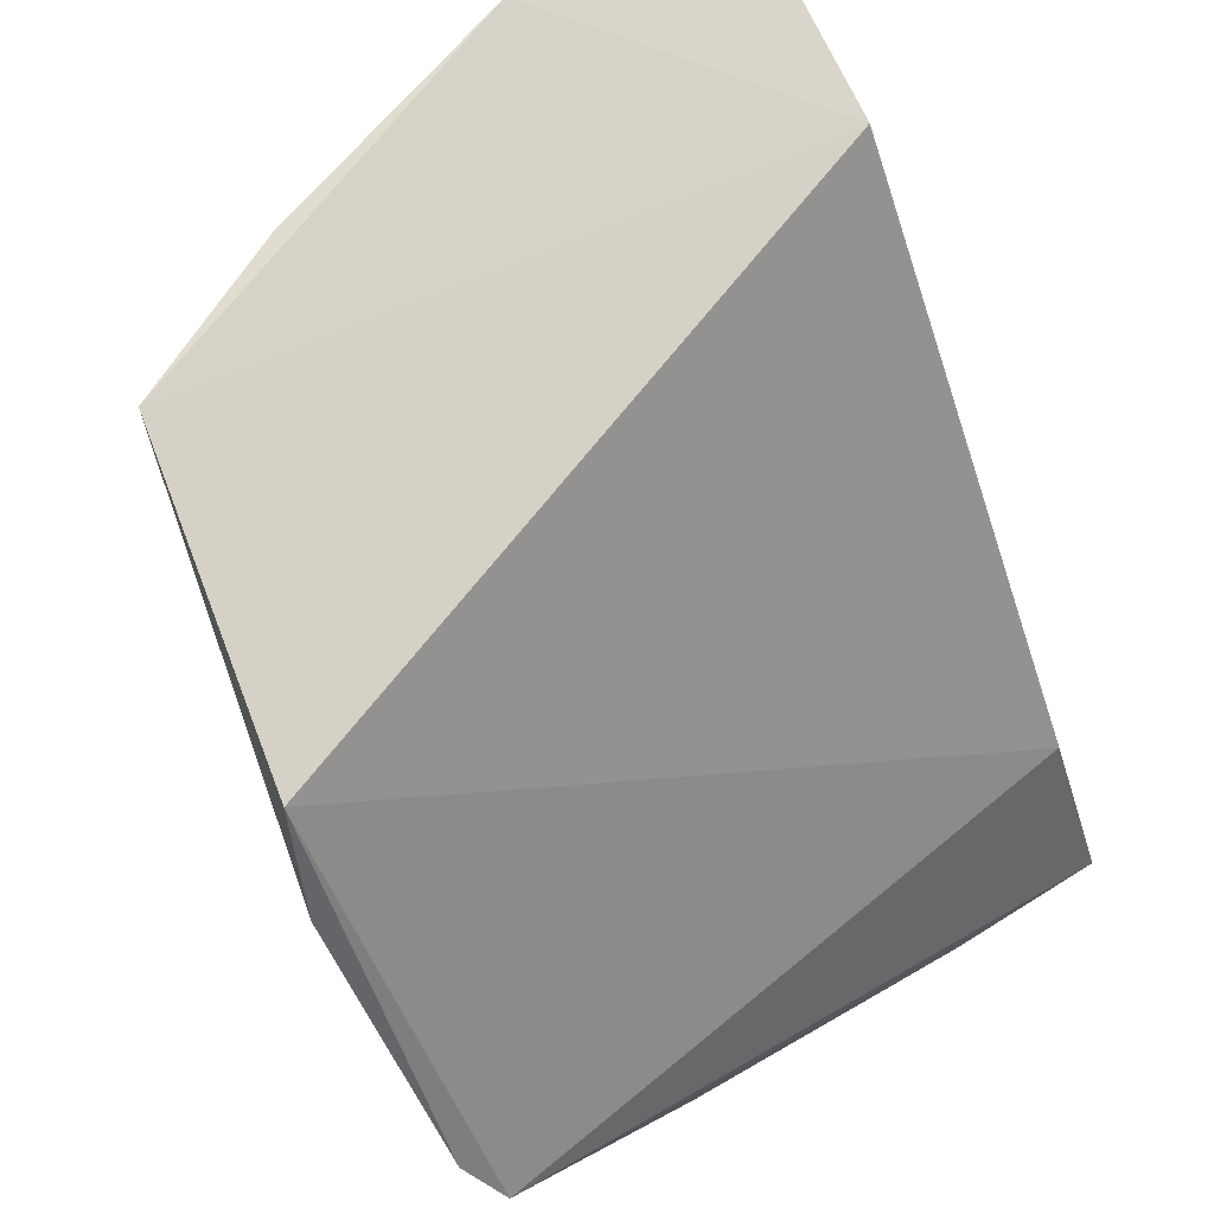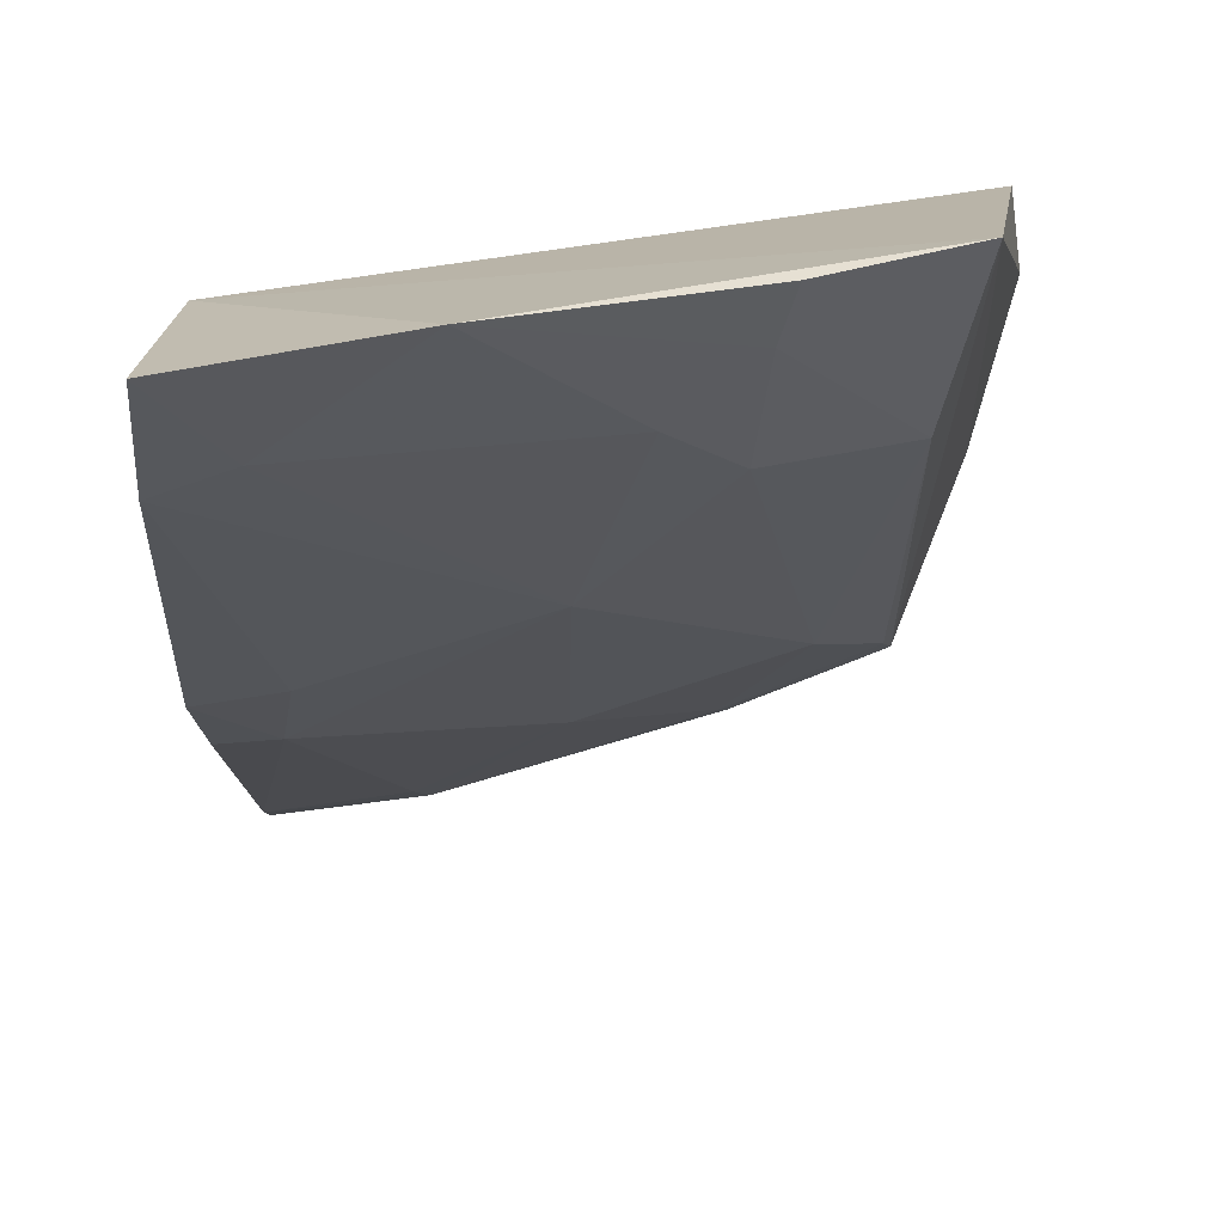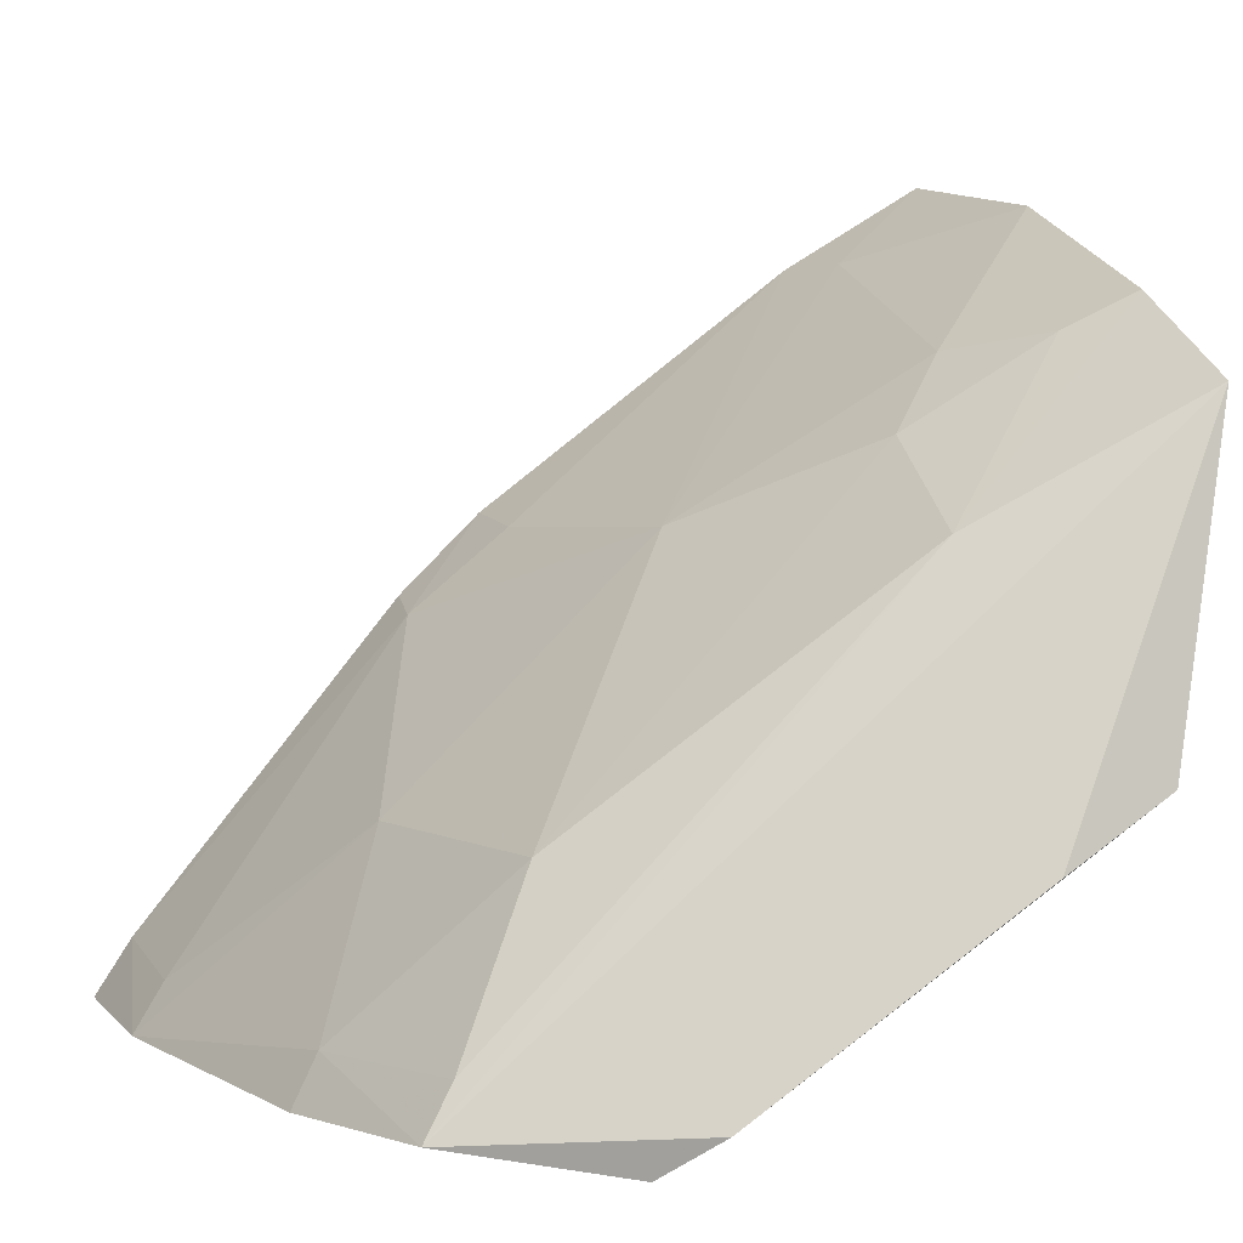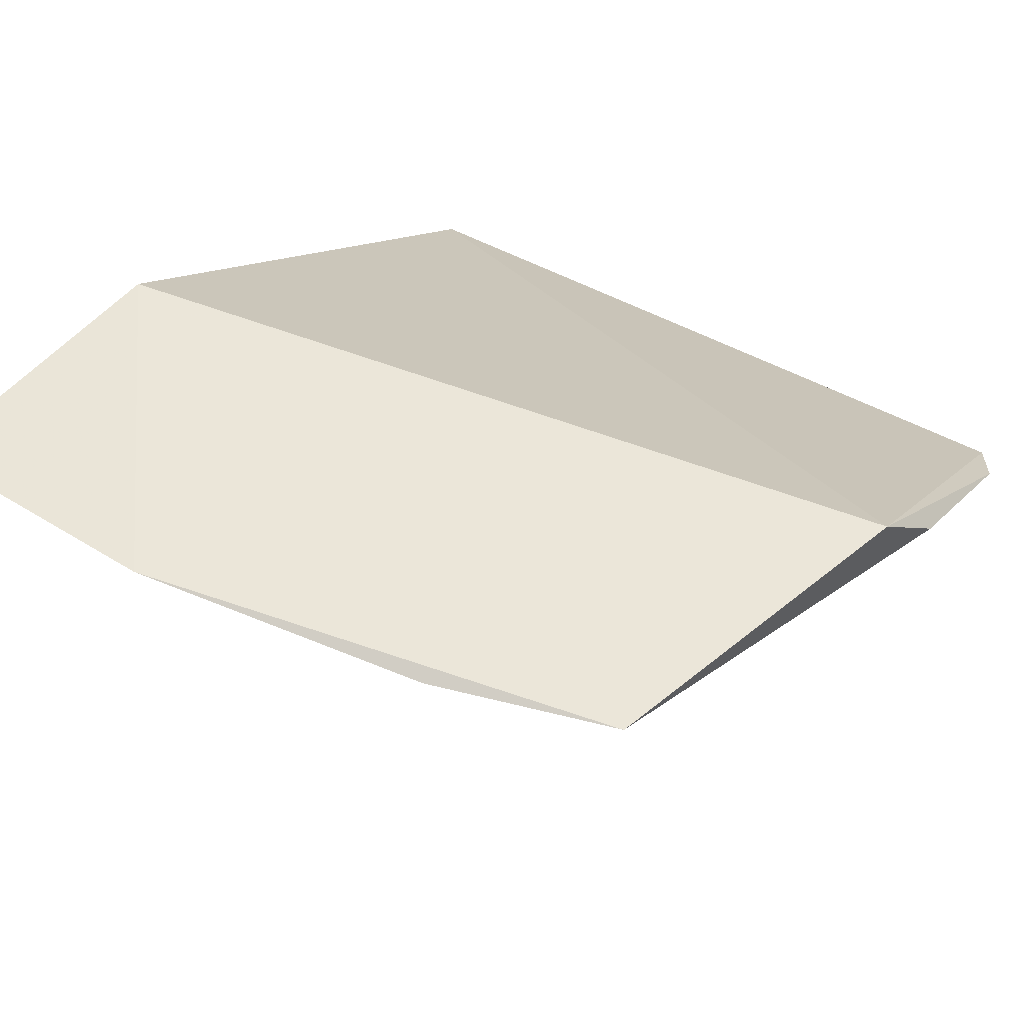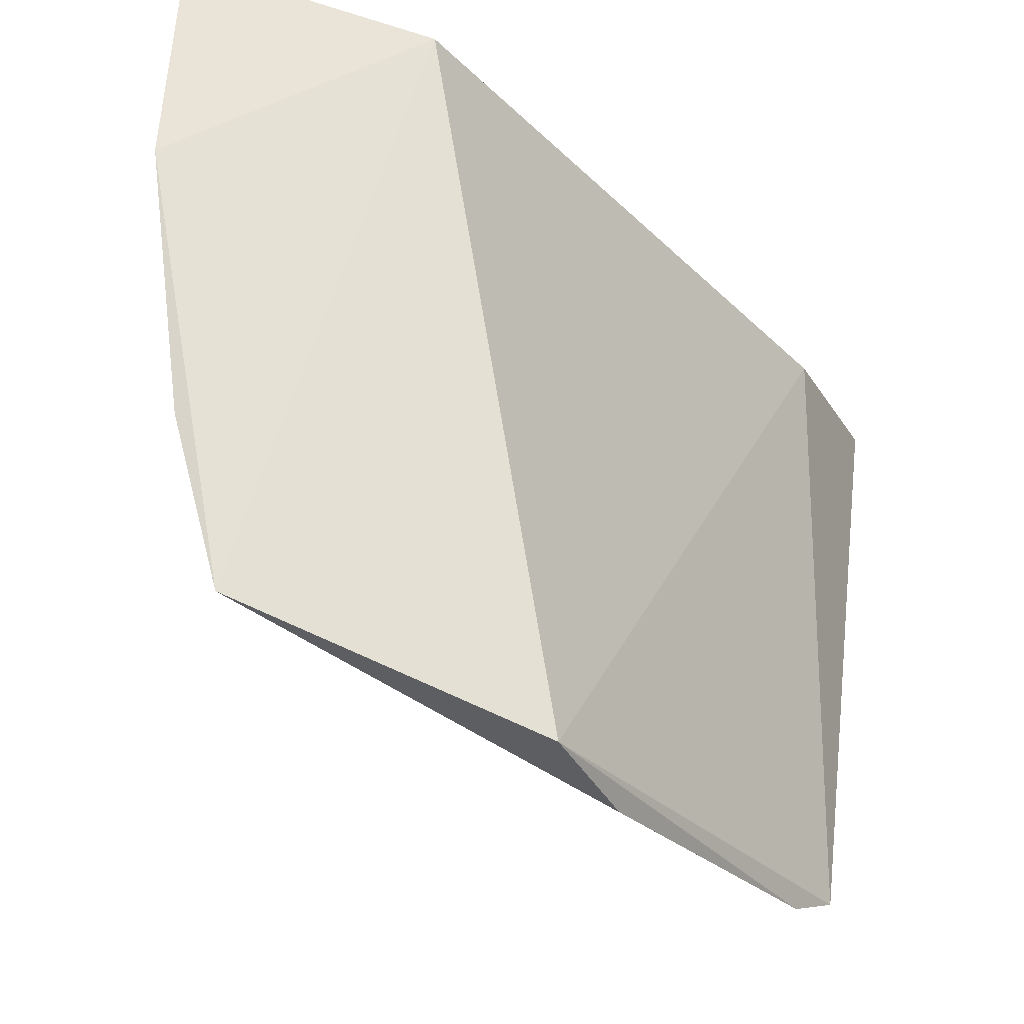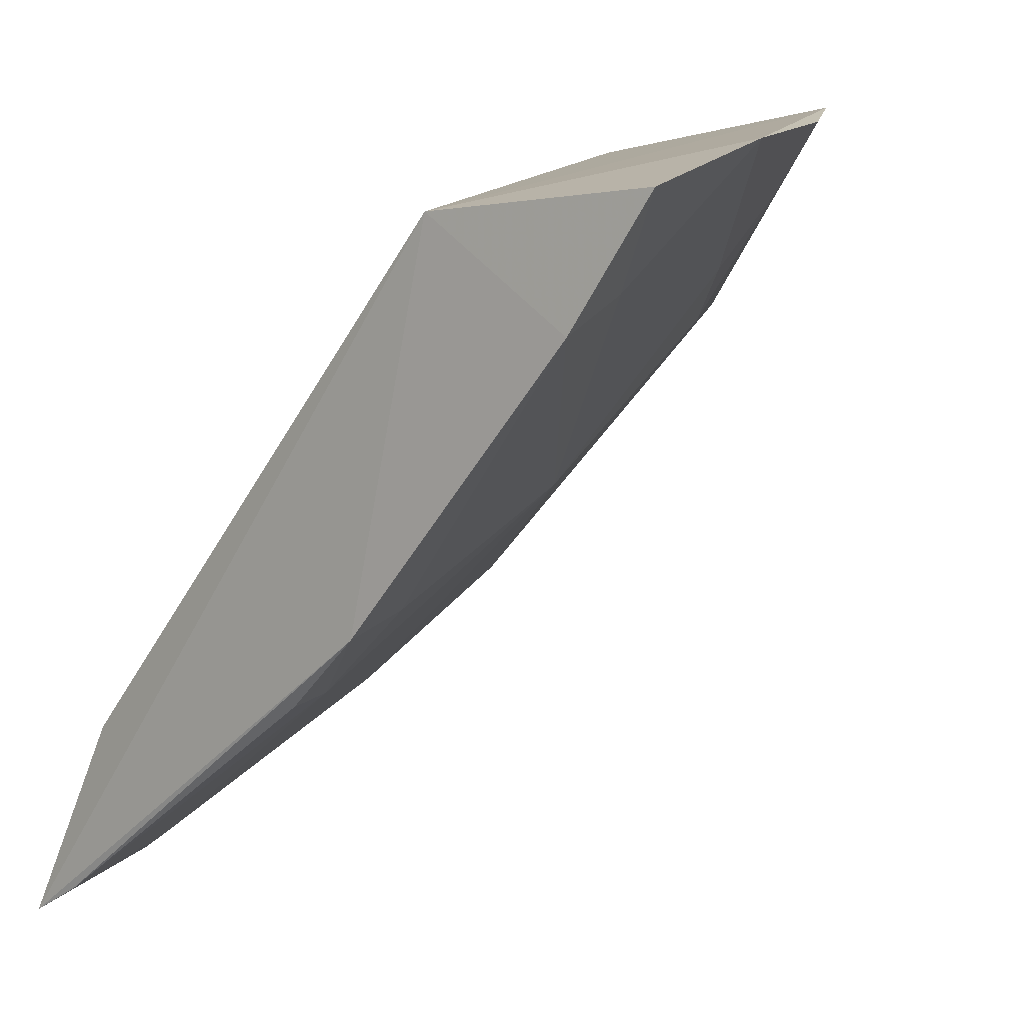
<metadata>
{"format":"obj","ext":"obj","renderer":"f3d","projection":"perspective","resolution":1024,"background":"white","views":[{"elev":71.6,"azim":-30.1,"up":"+Z"},{"elev":26.3,"azim":179.6,"up":"+Z"},{"elev":2.8,"azim":-104.1,"up":"+Y"},{"elev":70.6,"azim":-139.2,"up":"+Z"},{"elev":67.3,"azim":-77.7,"up":"+Z"},{"elev":12.0,"azim":126.5,"up":"+Z"}]}
</metadata>
<code>
v -0.00887 0.04932 0.03238
v -0.009122 0.04404 0.03165
v -0.00864 0.03334 0.01566
v -0.01217 0.03318 0.01607
v -0.02381 0.03714 0.0296
v -0.008386 0.04272 0.02337
v -0.02231 0.04504 0.03306
v -0.009099 0.03509 0.02008
v -0.02298 0.03248 0.02312
v -0.009905 0.04077 0.02164
v -0.008641 0.04762 0.02964
v -0.02337 0.03845 0.03174
v -0.0136 0.04859 0.03295
v -0.02188 0.03403 0.0202
v -0.008563 0.04108 0.0217
v -0.008632 0.03449 0.01641
v -0.02353 0.03325 0.02426
v -0.0103 0.04765 0.03026
v -0.01841 0.04419 0.02867
v -0.02215 0.03304 0.01963
v -0.01527 0.03739 0.02015
v -0.01186 0.03414 0.01671
v -0.019 0.04672 0.03295
v -0.02164 0.04254 0.02852
v -0.01683 0.04569 0.02999
v -0.01536 0.04256 0.0253
v -0.01842 0.03394 0.01858
v -0.01866 0.03297 0.01806
v -0.01867 0.04599 0.03155
v -0.01028 0.04247 0.02356
v -0.02016 0.03727 0.02184
f 6 2 3
f 8 3 2
f 9 4 3
f 9 3 8
f 11 1 2
f 11 2 6
f 12 7 5
f 12 2 7
f 12 8 2
f 12 9 8
f 13 7 2
f 13 2 1
f 15 10 6
f 16 3 4
f 16 10 15
f 16 15 6
f 16 6 3
f 17 12 5
f 17 9 12
f 17 5 7
f 18 13 1
f 18 1 11
f 20 9 17
f 20 17 7
f 22 16 4
f 22 10 16
f 22 21 10
f 22 4 21
f 23 7 13
f 24 7 23
f 24 20 7
f 24 14 20
f 25 13 18
f 26 10 21
f 26 19 25
f 26 25 18
f 26 18 11
f 27 20 14
f 27 21 4
f 28 4 9
f 28 9 20
f 28 27 4
f 28 20 27
f 29 24 23
f 29 19 24
f 29 25 19
f 29 23 13
f 29 13 25
f 30 6 10
f 30 10 26
f 30 26 11
f 30 11 6
f 31 24 19
f 31 19 26
f 31 14 24
f 31 26 21
f 31 27 14
f 31 21 27

</code>
